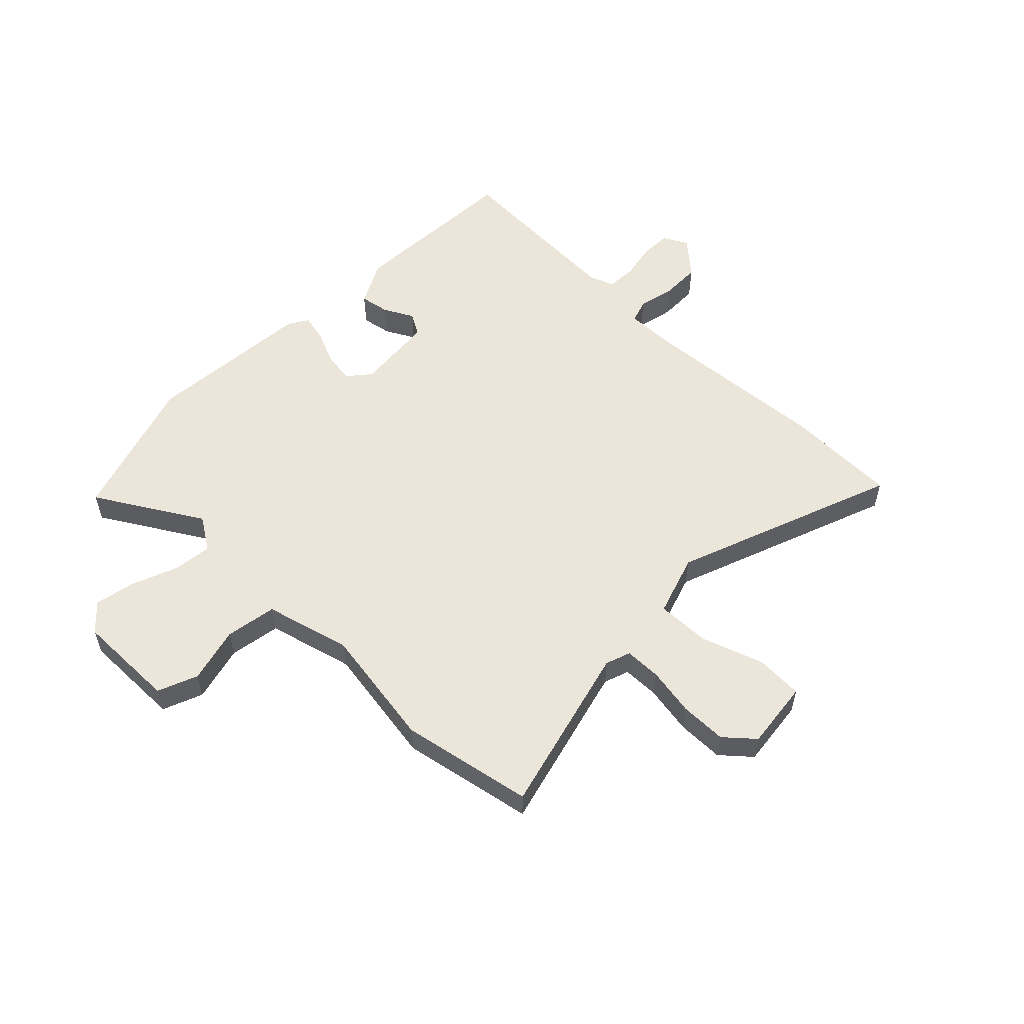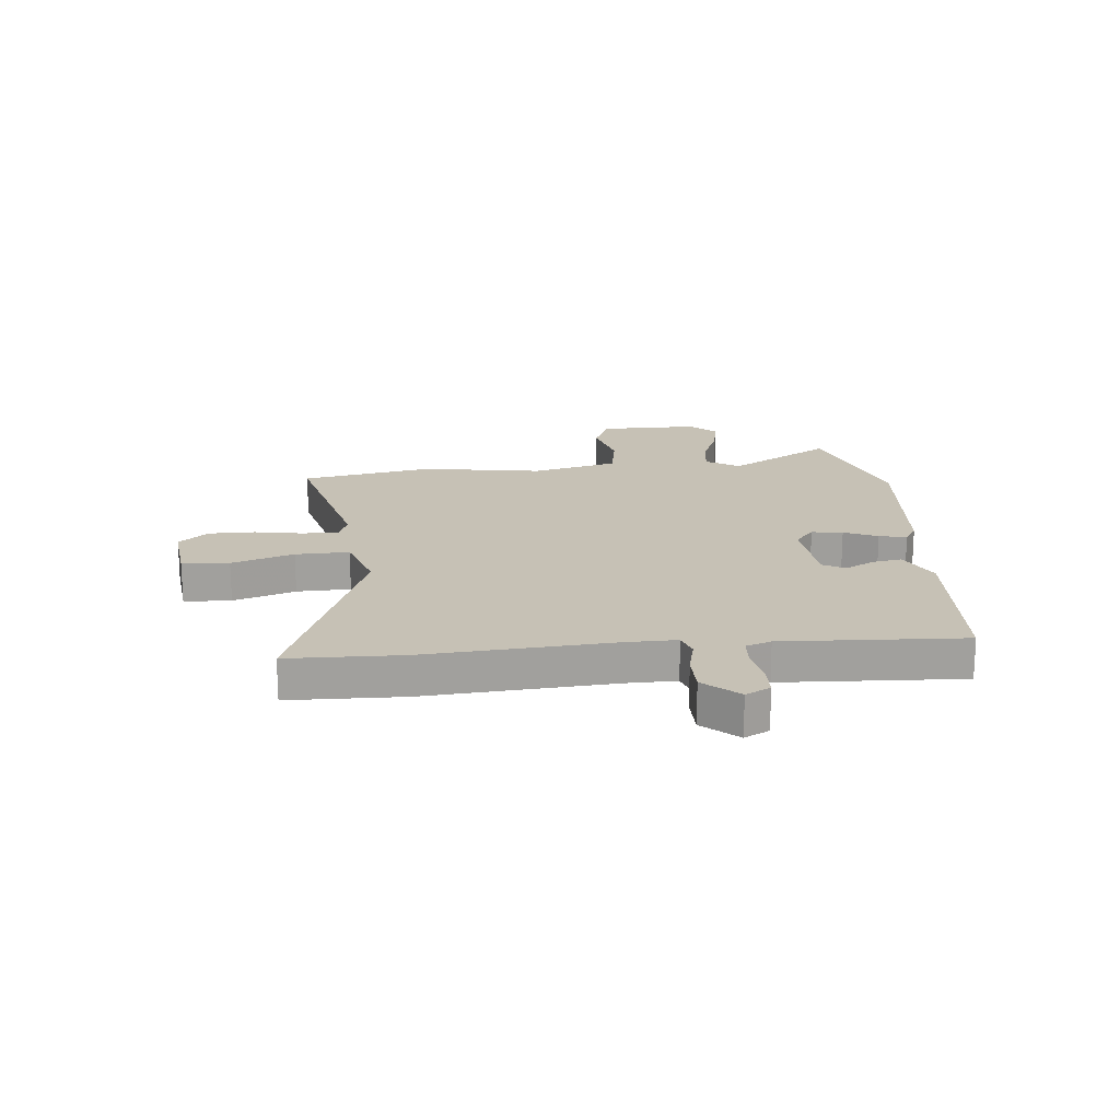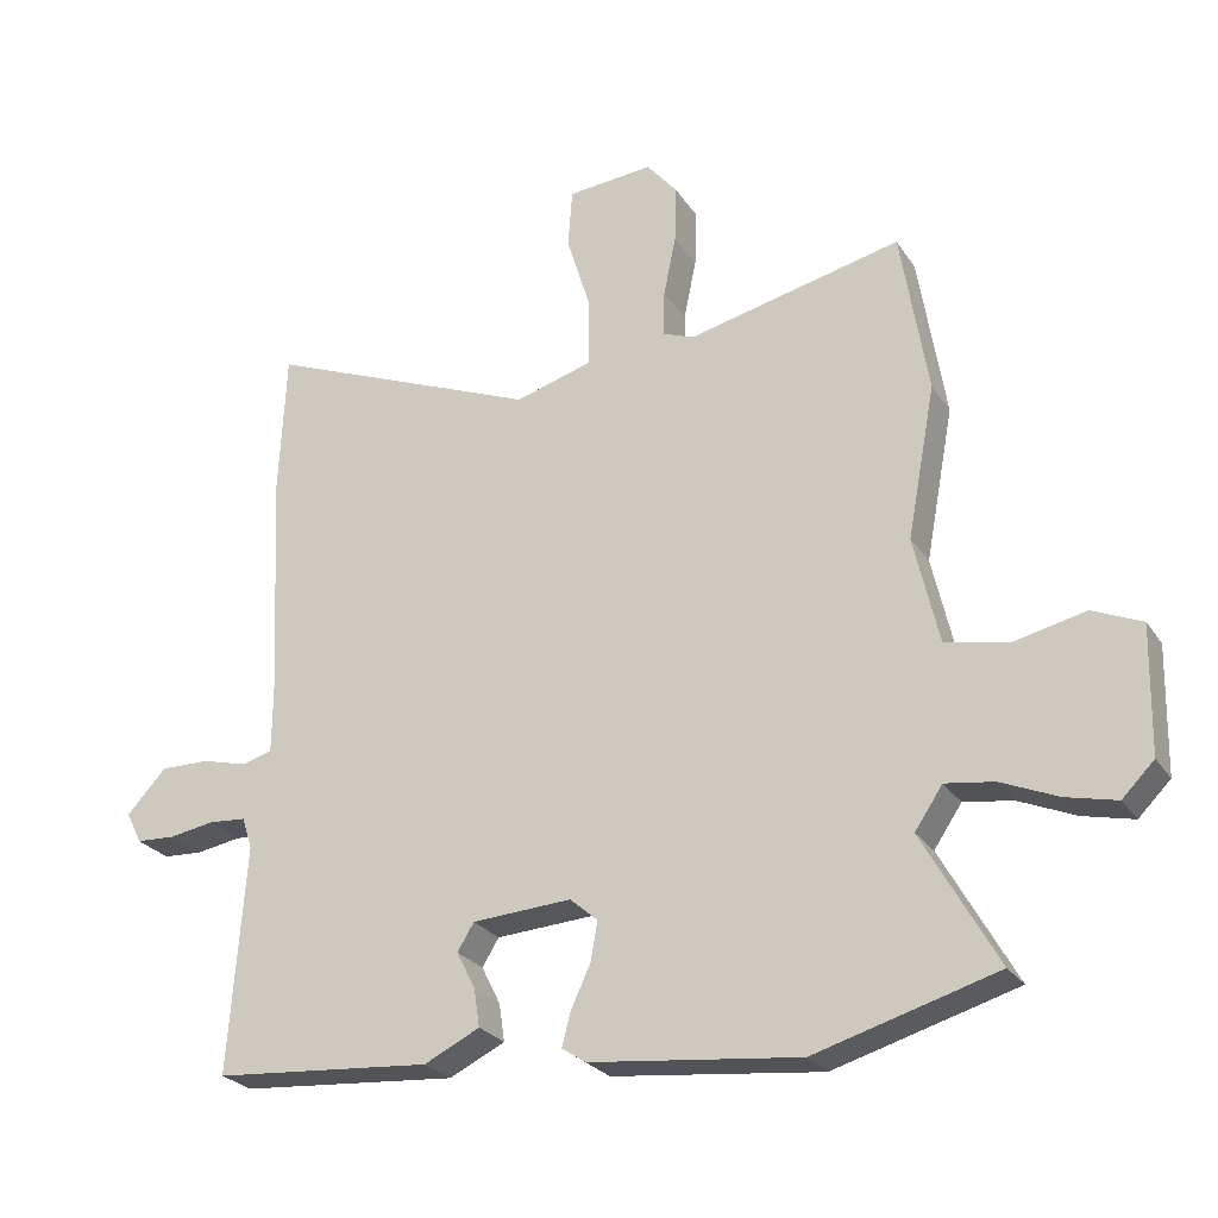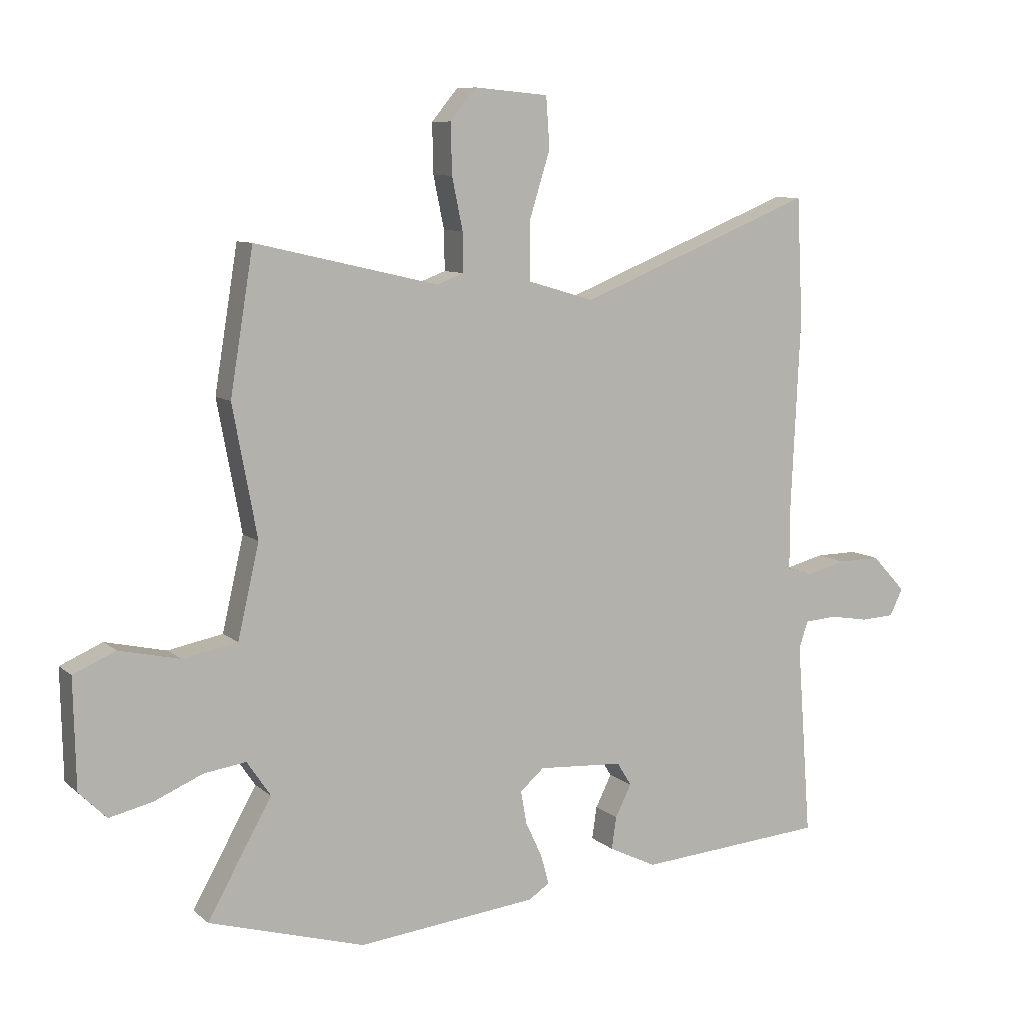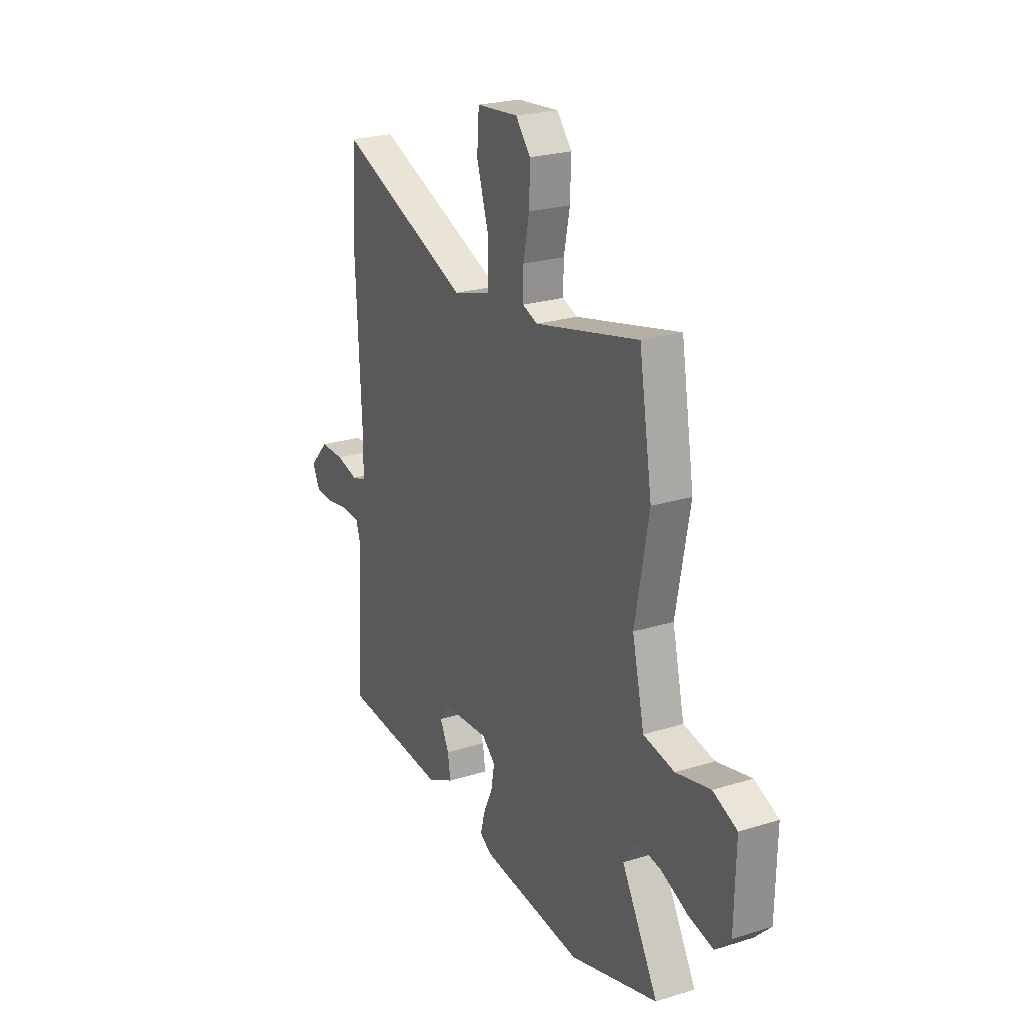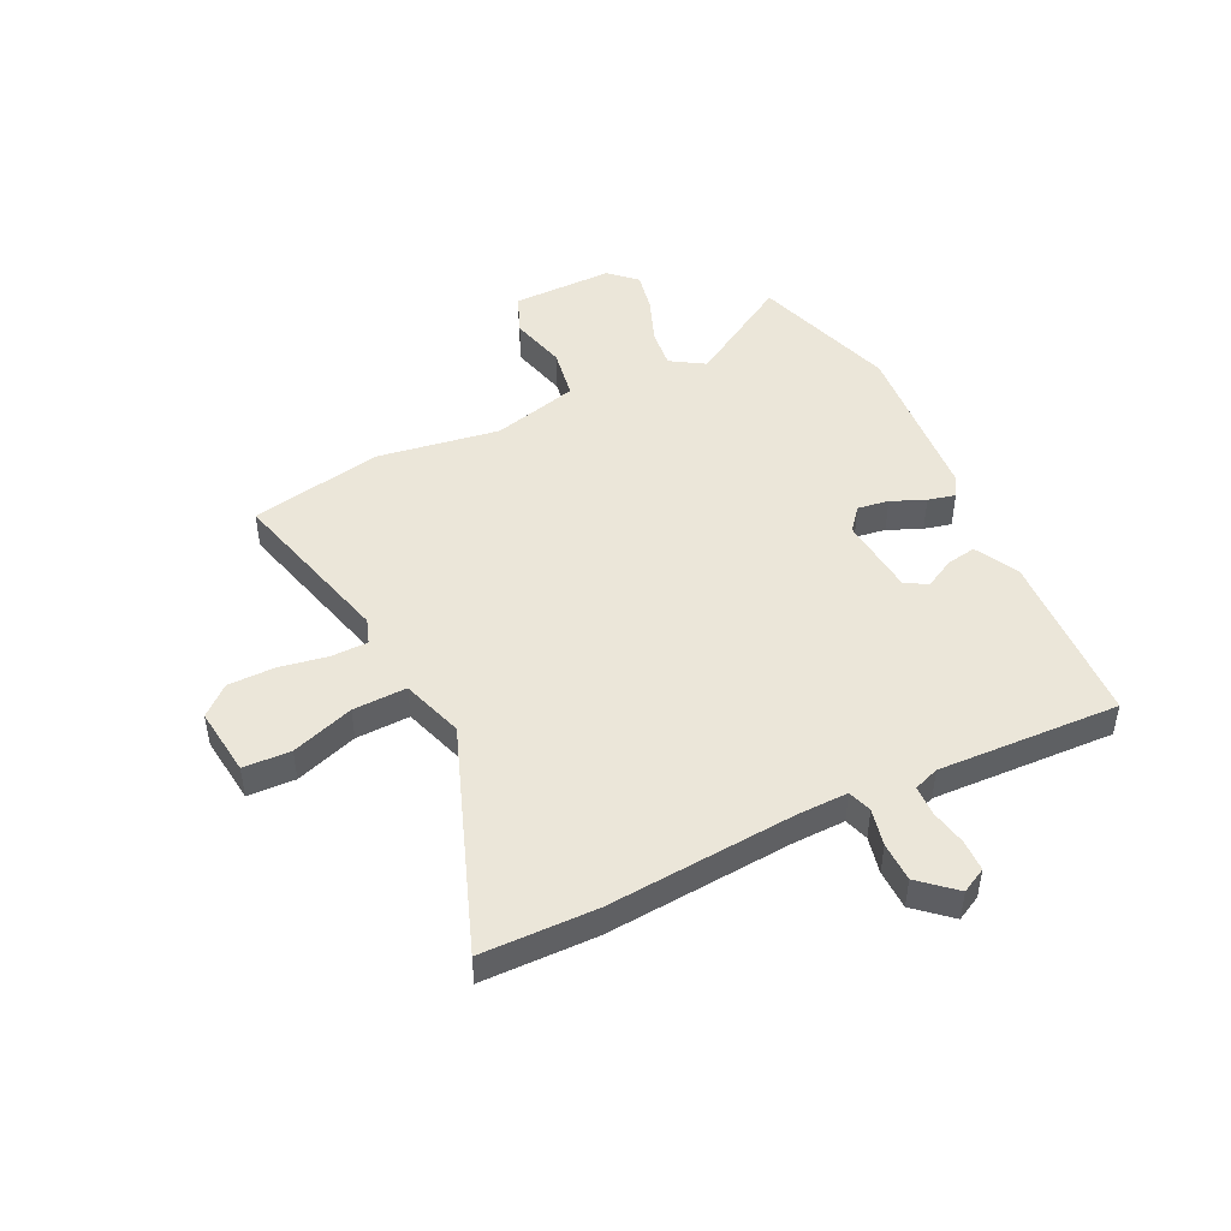
<metadata>
{"format":"obj","ext":"obj","renderer":"f3d","projection":"perspective","resolution":1024,"background":"white","views":[{"elev":55.5,"azim":-47.2,"up":"+Y"},{"elev":18.7,"azim":83.1,"up":"+Y"},{"elev":-25.6,"azim":-154.0,"up":"+Z"},{"elev":8.7,"azim":-26.4,"up":"+Z"},{"elev":23.7,"azim":-117.6,"up":"+Z"},{"elev":47.4,"azim":62.4,"up":"+Y"}]}
</metadata>
<code>
v -0.526 0.07 0.341
v -0.487 0.07 0.58
v -0.179 0.07 0.509
v -0.134 0.07 0.526
v -0.135 0.07 0.592
v -0.153 0.07 0.679
v -0.155 0.07 0.763
v -0.111 0.07 0.816
v 0.013 0.07 0.805
v 0.019 0.07 0.72
v -0.016 0.07 0.607
v -0.016 0.07 0.51
v 0.096 0.07 0.477
v 0.493 0.07 0.638
v 0.503 0.07 0.432
v 0.487 0.07 0.093
v 0.488 0.07 0.002
v 0.531 0.07 -0.011
v 0.597 0.07 0.006
v 0.668 0.07 0.007
v 0.725 0.07 -0.054
v 0.703 0.07 -0.099
v 0.647 0.07 -0.102
v 0.581 0.07 -0.091
v 0.527 0.07 -0.095
v 0.512 0.07 -0.141
v 0.536 0.07 -0.467
v 0.221 0.07 -0.492
v 0.141 0.07 -0.453
v 0.149 0.07 -0.399
v 0.176 0.07 -0.345
v 0.152 0.07 -0.306
v 0.009 0.07 -0.297
v -0.031 0.07 -0.332
v -0.021 0.07 -0.388
v 0.007 0.07 -0.448
v 0.02 0.07 -0.497
v -0.015 0.07 -0.52
v -0.317 0.07 -0.553
v -0.579 0.07 -0.477
v -0.471 0.07 -0.285
v -0.511 0.07 -0.226
v -0.581 0.07 -0.236
v -0.663 0.07 -0.271
v -0.736 0.07 -0.288
v -0.782 0.07 -0.242
v -0.786 0.07 -0.06
v -0.715 0.07 -0.029
v -0.613 0.07 -0.052
v -0.521 0.07 -0.034
v -0.485 0.07 0.122
v -0.526 0 0.341
v -0.487 0 0.58
v -0.179 0 0.509
v -0.134 0 0.526
v -0.135 0 0.592
v -0.153 0 0.679
v -0.155 0 0.763
v -0.111 0 0.816
v 0.013 0 0.805
v 0.019 0 0.72
v -0.016 0 0.607
v -0.016 0 0.51
v 0.096 0 0.477
v 0.493 0 0.638
v 0.503 0 0.432
v 0.487 0 0.093
v 0.488 0 0.002
v 0.531 0 -0.011
v 0.597 0 0.006
v 0.668 0 0.007
v 0.725 0 -0.054
v 0.703 0 -0.099
v 0.647 0 -0.102
v 0.581 0 -0.091
v 0.527 0 -0.095
v 0.512 0 -0.141
v 0.536 0 -0.467
v 0.221 0 -0.492
v 0.141 0 -0.453
v 0.149 0 -0.399
v 0.176 0 -0.345
v 0.152 0 -0.306
v 0.009 0 -0.297
v -0.031 0 -0.332
v -0.021 0 -0.388
v 0.007 0 -0.448
v 0.02 0 -0.497
v -0.015 0 -0.52
v -0.317 0 -0.553
v -0.579 0 -0.477
v -0.471 0 -0.285
v -0.511 0 -0.226
v -0.581 0 -0.236
v -0.663 0 -0.271
v -0.736 0 -0.288
v -0.782 0 -0.242
v -0.786 0 -0.06
v -0.715 0 -0.029
v -0.613 0 -0.052
v -0.521 0 -0.034
v -0.485 0 0.122
f 46 47 48 49
f 46 49 50
f 43 44 45 46
f 42 43 46 50
f 41 42 50 51
f 39 40 41
f 38 39 41 51
f 35 36 37 38
f 34 35 38 51
f 28 29 30 31
f 26 27 28 31
f 25 26 31 32
f 21 22 23 24
f 21 24 25
f 18 19 20 21
f 18 21 25
f 17 18 25 32
f 13 14 15 16
f 12 13 16 17
f 8 9 10 11
f 8 11 12
f 5 6 7 8
f 4 5 8 12
f 3 4 12 17
f 33 34 51 1
f 3 17 32 33
f 1 2 3 33
f 100 99 98 97
f 101 100 97
f 97 96 95 94
f 101 97 94 93
f 102 101 93 92
f 92 91 90
f 102 92 90 89
f 89 88 87 86
f 102 89 86 85
f 82 81 80 79
f 82 79 78 77
f 83 82 77 76
f 75 74 73 72
f 76 75 72
f 72 71 70 69
f 76 72 69
f 83 76 69 68
f 67 66 65 64
f 68 67 64 63
f 62 61 60 59
f 63 62 59
f 59 58 57 56
f 63 59 56 55
f 68 63 55 54
f 52 102 85 84
f 84 83 68 54
f 84 54 53 52
f 1 52 53 2
f 2 53 54 3
f 3 54 55 4
f 4 55 56 5
f 5 56 57 6
f 6 57 58 7
f 7 58 59 8
f 8 59 60 9
f 9 60 61 10
f 10 61 62 11
f 11 62 63 12
f 12 63 64 13
f 13 64 65 14
f 14 65 66 15
f 15 66 67 16
f 16 67 68 17
f 17 68 69 18
f 18 69 70 19
f 19 70 71 20
f 20 71 72 21
f 21 72 73 22
f 22 73 74 23
f 23 74 75 24
f 24 75 76 25
f 25 76 77 26
f 26 77 78 27
f 27 78 79 28
f 28 79 80 29
f 29 80 81 30
f 30 81 82 31
f 31 82 83 32
f 32 83 84 33
f 33 84 85 34
f 34 85 86 35
f 35 86 87 36
f 36 87 88 37
f 37 88 89 38
f 38 89 90 39
f 39 90 91 40
f 40 91 92 41
f 41 92 93 42
f 42 93 94 43
f 43 94 95 44
f 44 95 96 45
f 45 96 97 46
f 46 97 98 47
f 47 98 99 48
f 48 99 100 49
f 49 100 101 50
f 50 101 102 51
f 51 102 52 1

</code>
